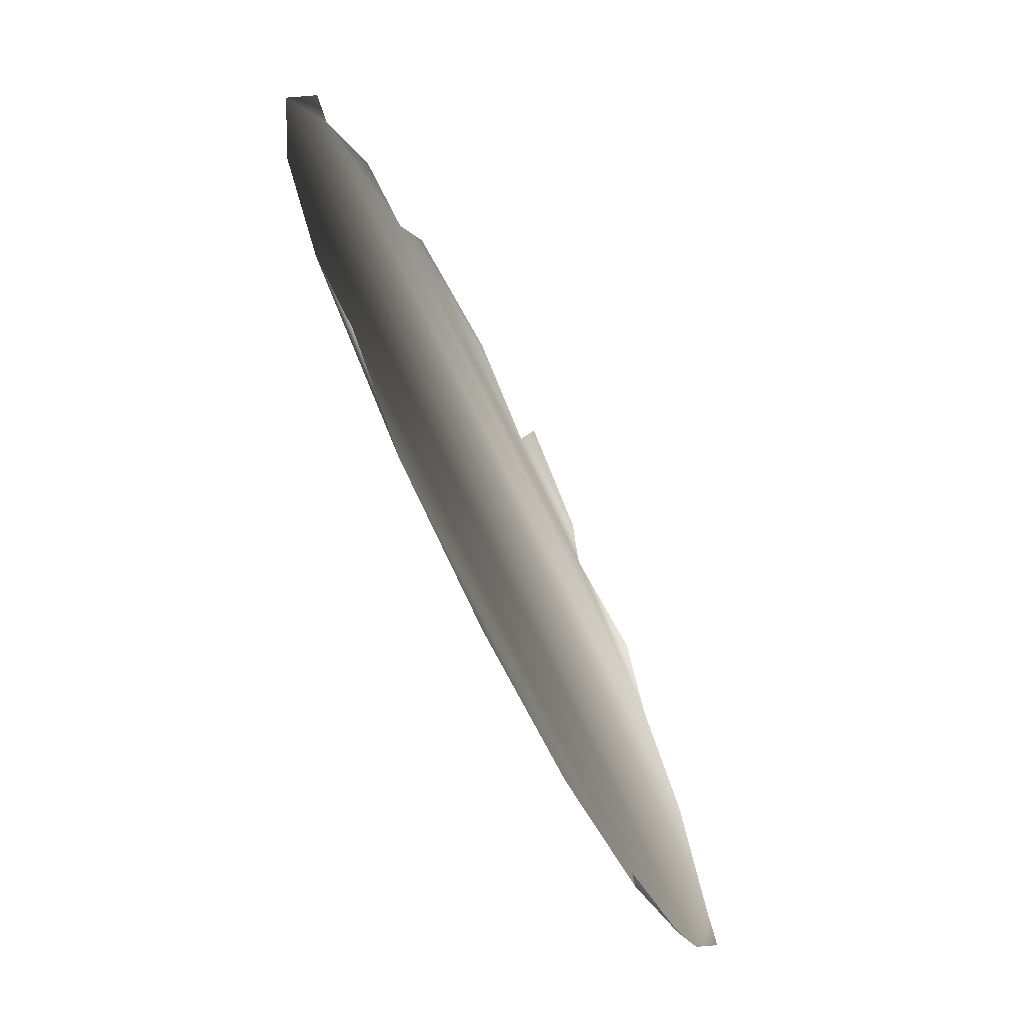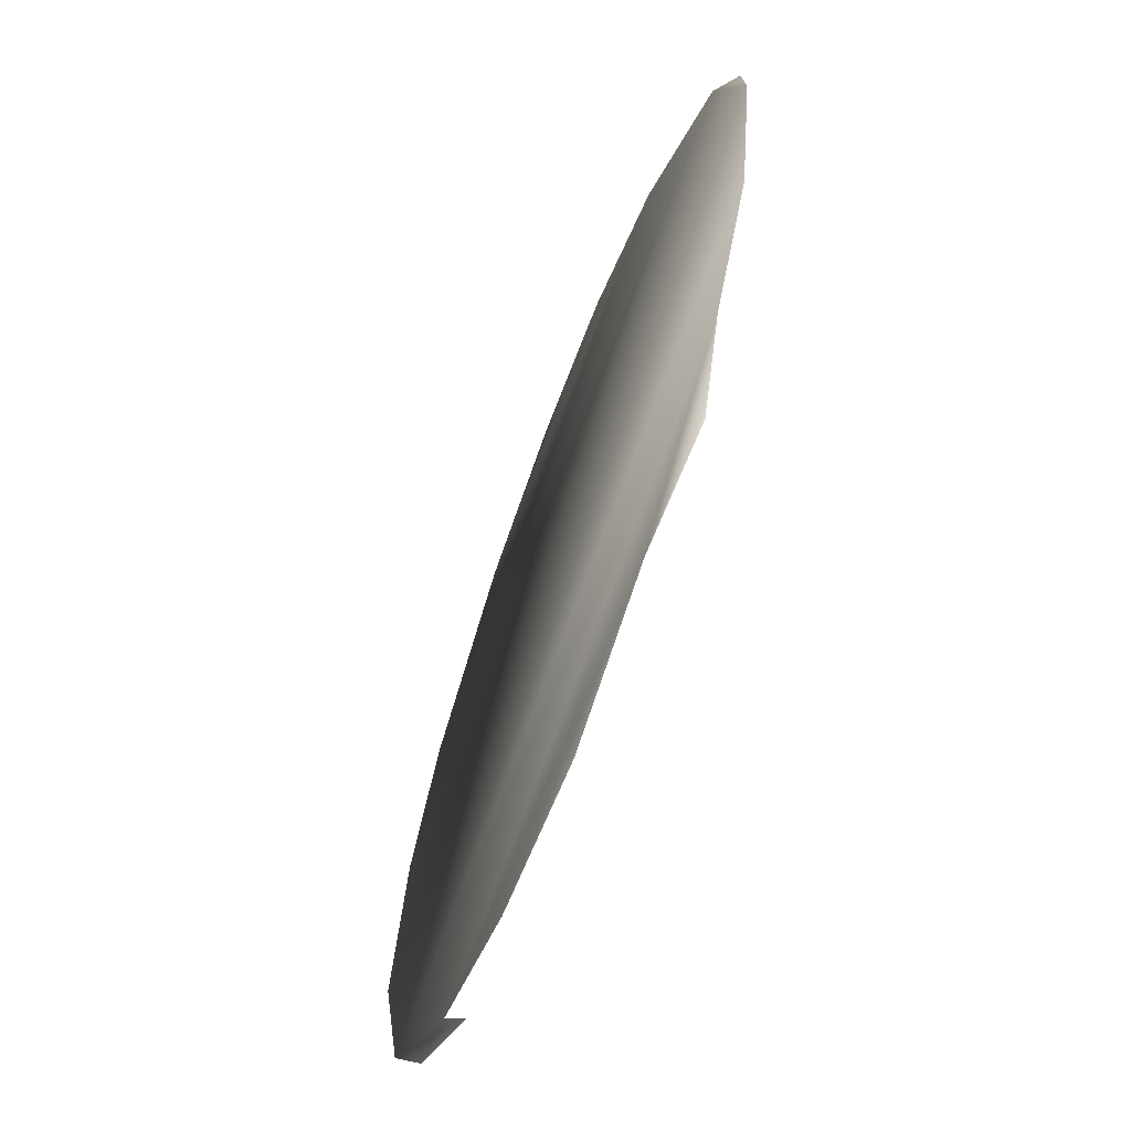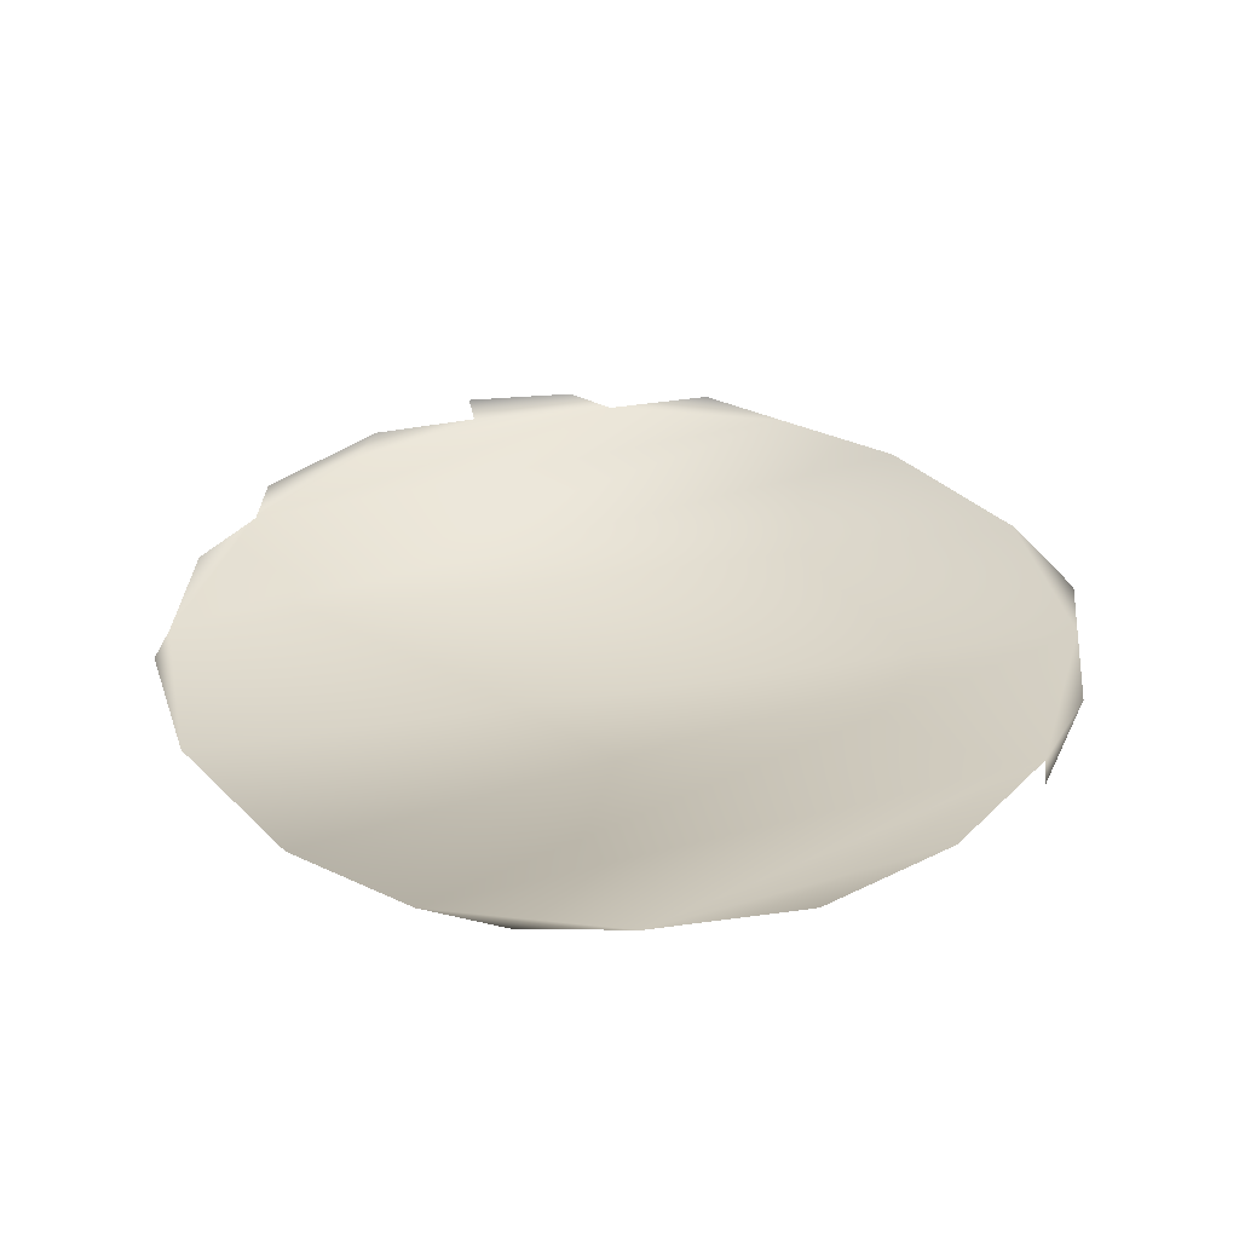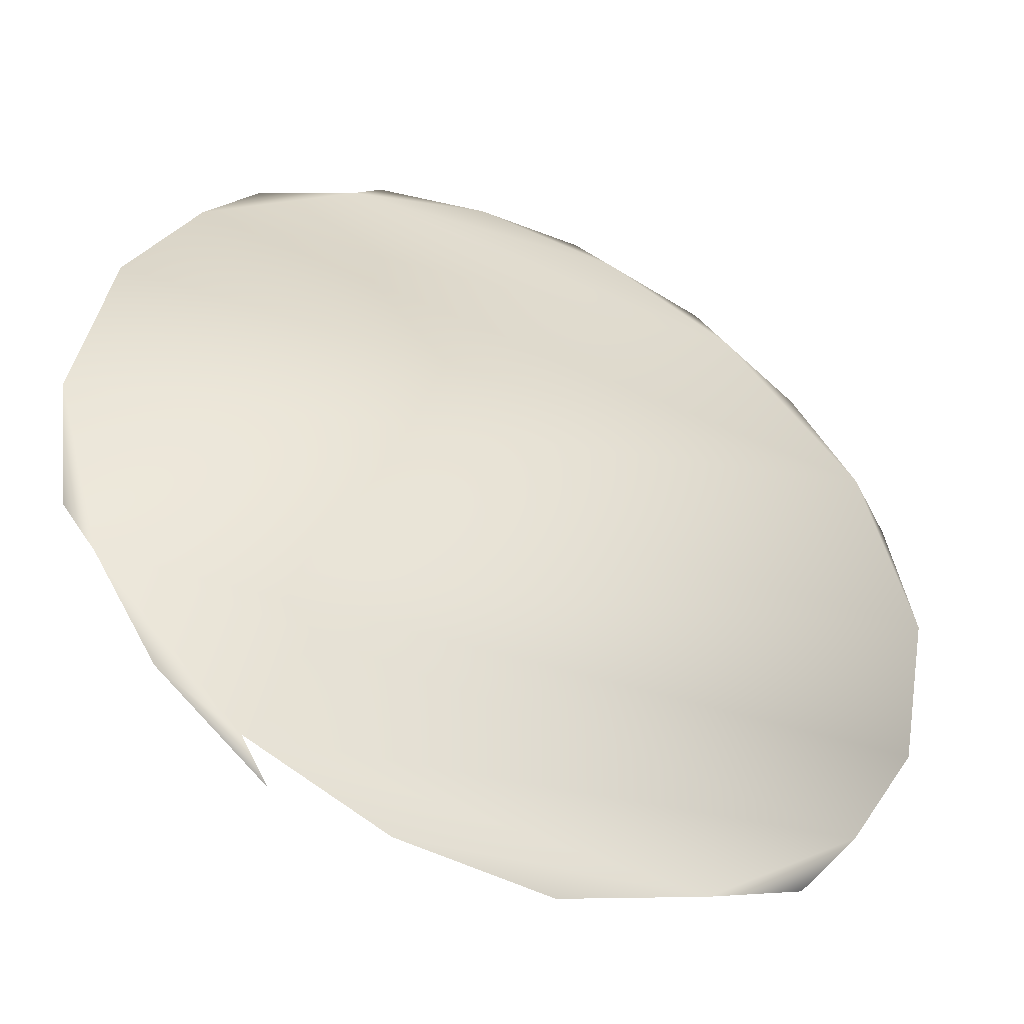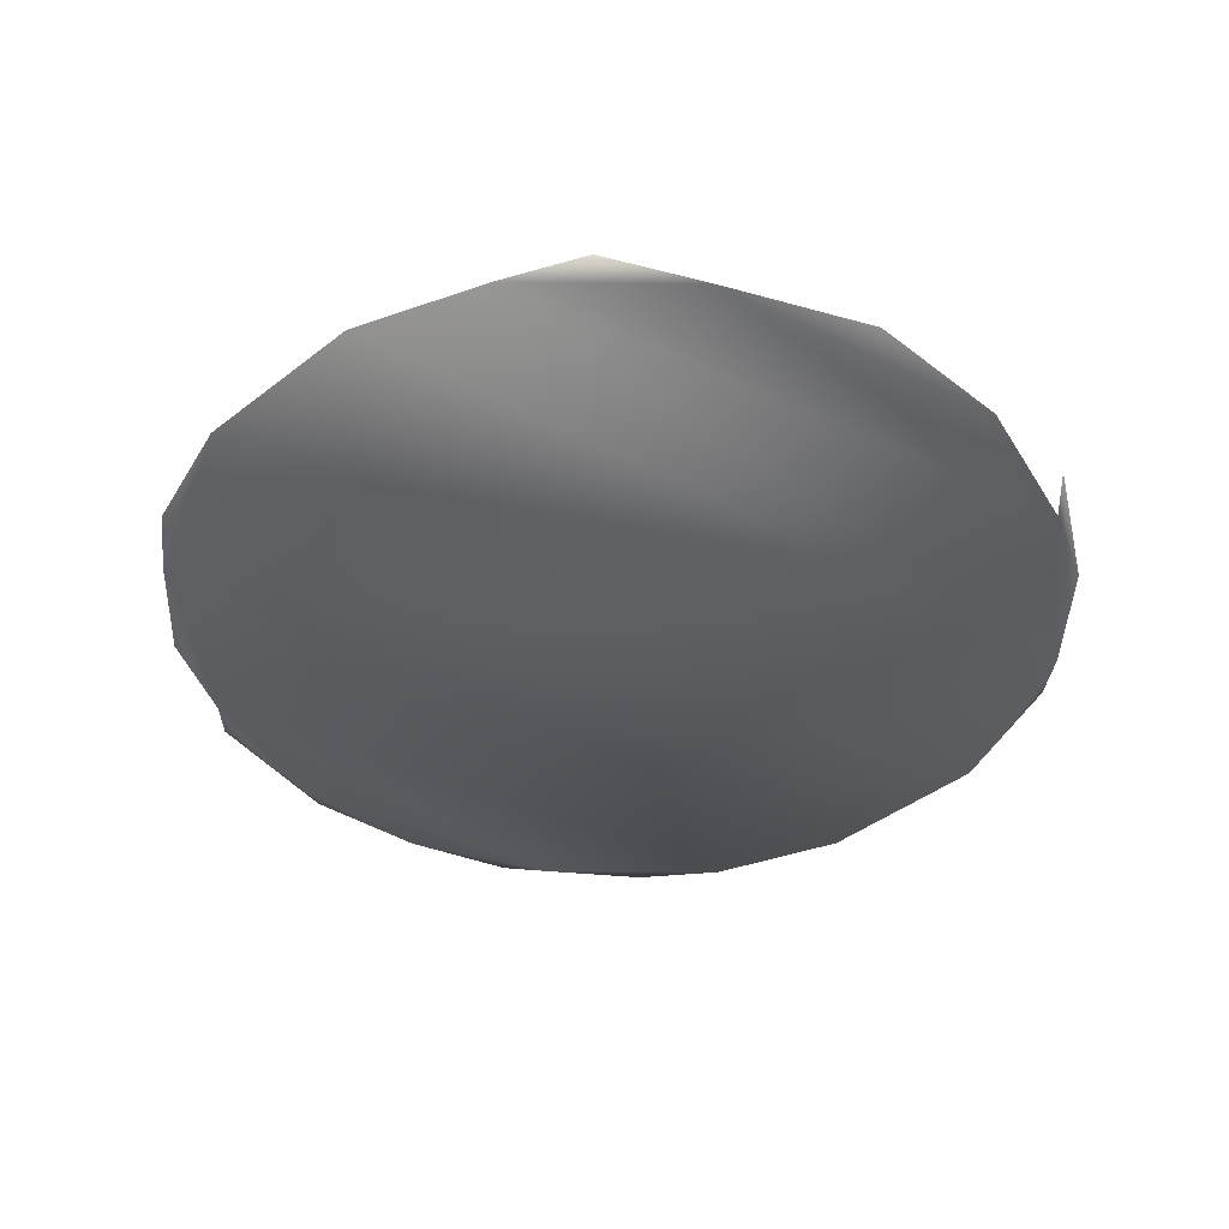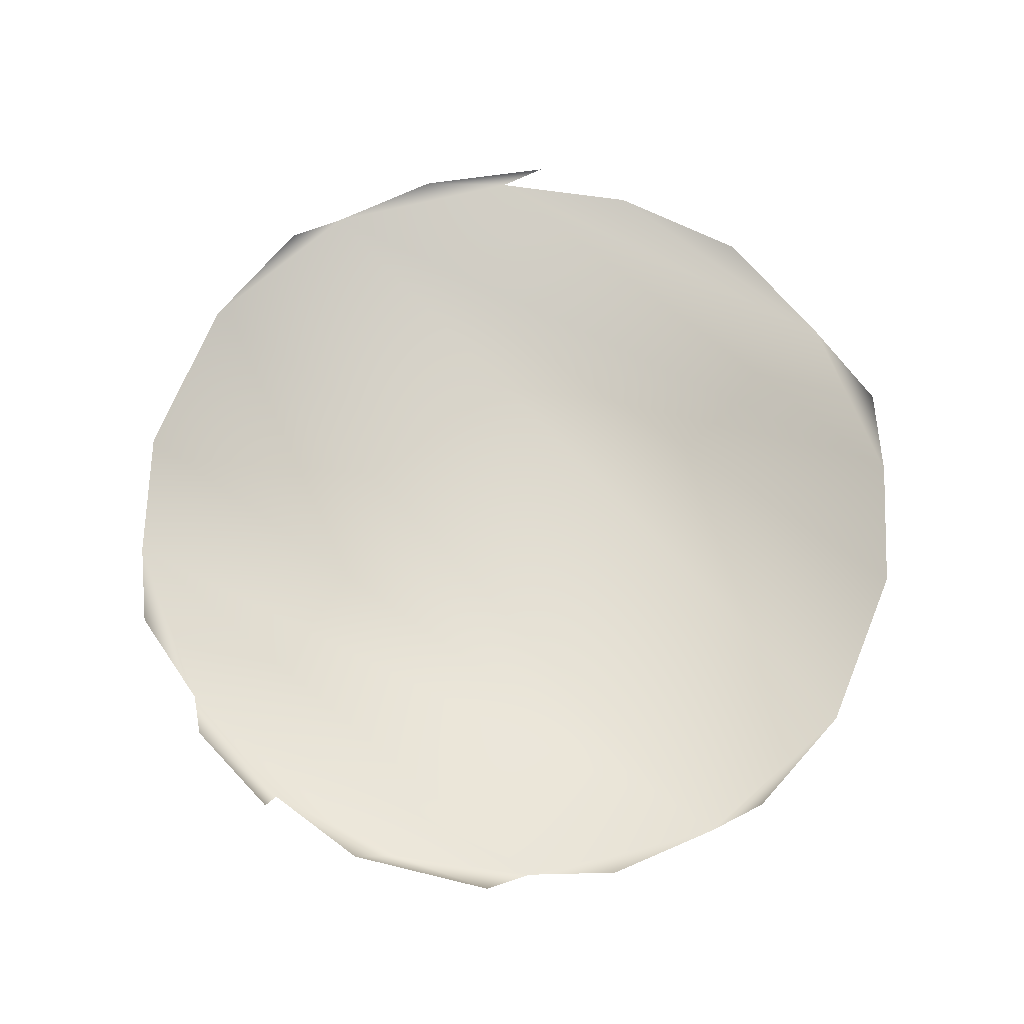
<metadata>
{"format":"obj","ext":"obj","renderer":"f3d","projection":"perspective","resolution":1024,"background":"white","views":[{"elev":-74.1,"azim":116.7,"up":"+Z"},{"elev":-67.2,"azim":69.6,"up":"+Z"},{"elev":34.8,"azim":153.1,"up":"+Y"},{"elev":-44.3,"azim":-23.9,"up":"+Z"},{"elev":-41.5,"azim":144.1,"up":"+Y"},{"elev":69.9,"azim":33.1,"up":"+Y"}]}
</metadata>
<code>
v 0.1677 -0.4923 -0.2543
v -0.1641 -0.4923 -0.2647
v -0.1448 -0.4923 -0.3345
v 0.1484 -0.4923 -0.1844
v -0.1566 -0.4884 -0.3147
v 0.155 -0.4923 -0.3204
v -0.1514 -0.4923 -0.1985
v 0.1602 -0.4884 -0.2043
v 0.1285 -0.4923 -0.3646
v -0.1249 -0.4923 -0.1543
v -0.1204 -0.49 -0.3719
v -0.09083 -0.4923 -0.3918
v 0.09442 -0.4923 -0.1272
v 0.124 -0.49 -0.147
v 0.07004 -0.4923 -0.4058
v -0.06645 -0.4923 -0.1131
v -0.07992 -0.4889 -0.4065
v -0.04 -0.4923 -0.4155
v 0.1073 -0.4888 -0.3905
v -0.1037 -0.4888 -0.1284
v 0.0436 -0.4923 -0.1035
v 0.08351 -0.4889 -0.1124
v 0.01565 -0.4919 -0.4222
v -0.0544 -0.4888 -0.1009
v -0.01206 -0.4919 -0.09674
v 0.03033 -0.4888 -0.09367
v -0.01264 -0.4861 -0.09056
f 1 2 3
f 3 2 1
f 4 2 1
f 1 2 4
f 2 5 3
f 3 5 2
f 1 3 6
f 6 3 1
f 4 7 2
f 2 7 4
f 4 1 8
f 8 1 4
f 6 3 9
f 9 3 6
f 10 7 4
f 4 7 10
f 3 12 9
f 9 12 3
f 13 10 4
f 4 10 13
f 3 11 12
f 12 11 3
f 9 12 15
f 15 12 9
f 16 10 13
f 13 10 16
f 13 4 14
f 14 4 13
f 11 17 12
f 12 17 11
f 12 18 15
f 15 18 12
f 9 15 19
f 19 15 9
f 16 20 10
f 10 20 16
f 21 16 13
f 13 16 21
f 15 18 23
f 23 18 15
f 25 16 21
f 21 16 25
f 21 13 22
f 22 13 21
f 25 24 16
f 16 24 25
f 26 25 21
f 21 25 26
f 26 21 22
f 22 21 26
f 27 24 25
f 25 24 27

</code>
